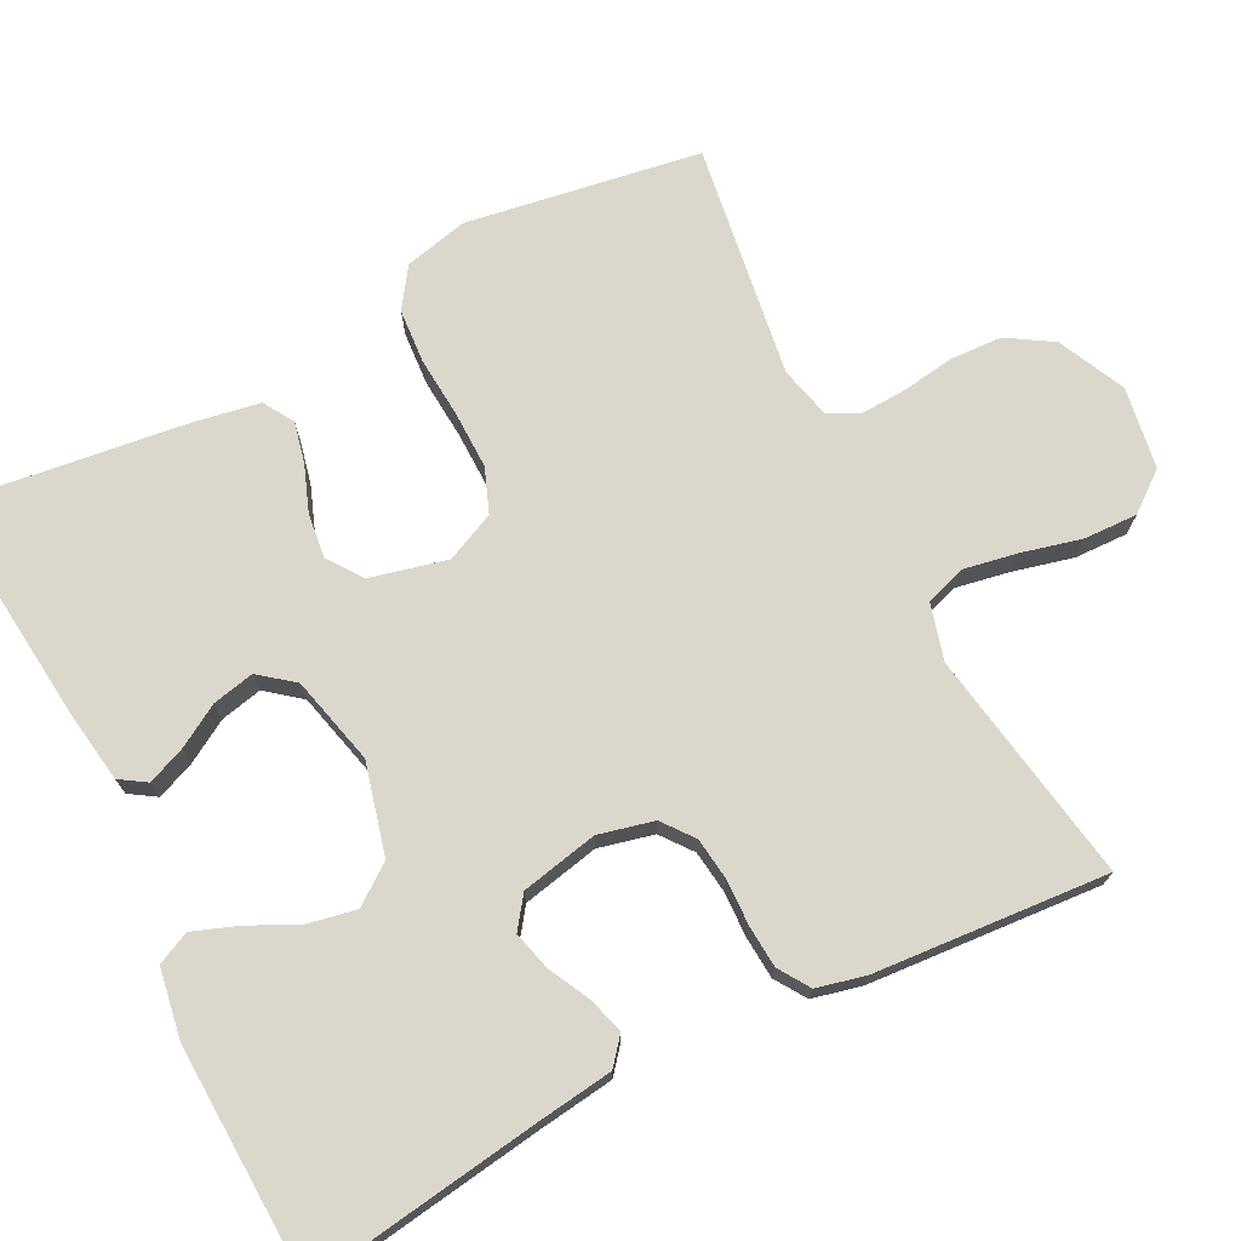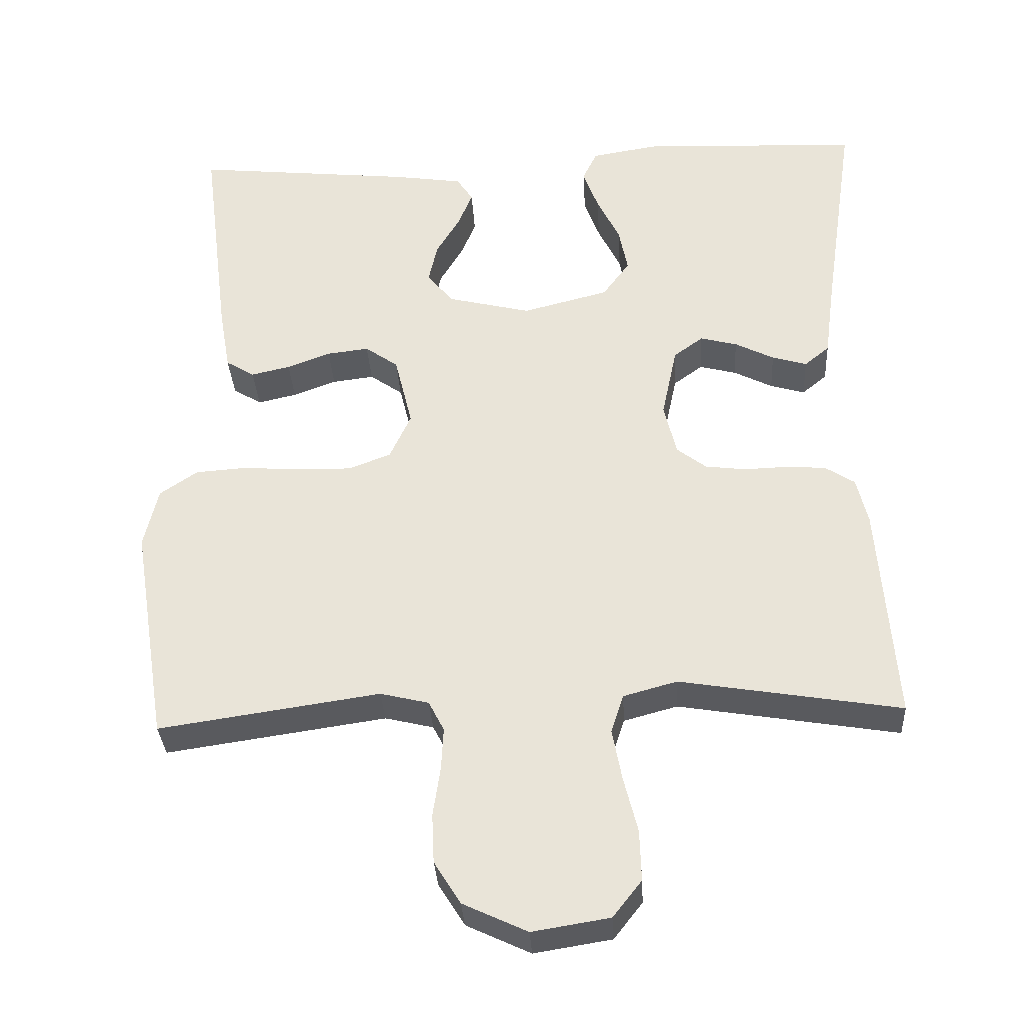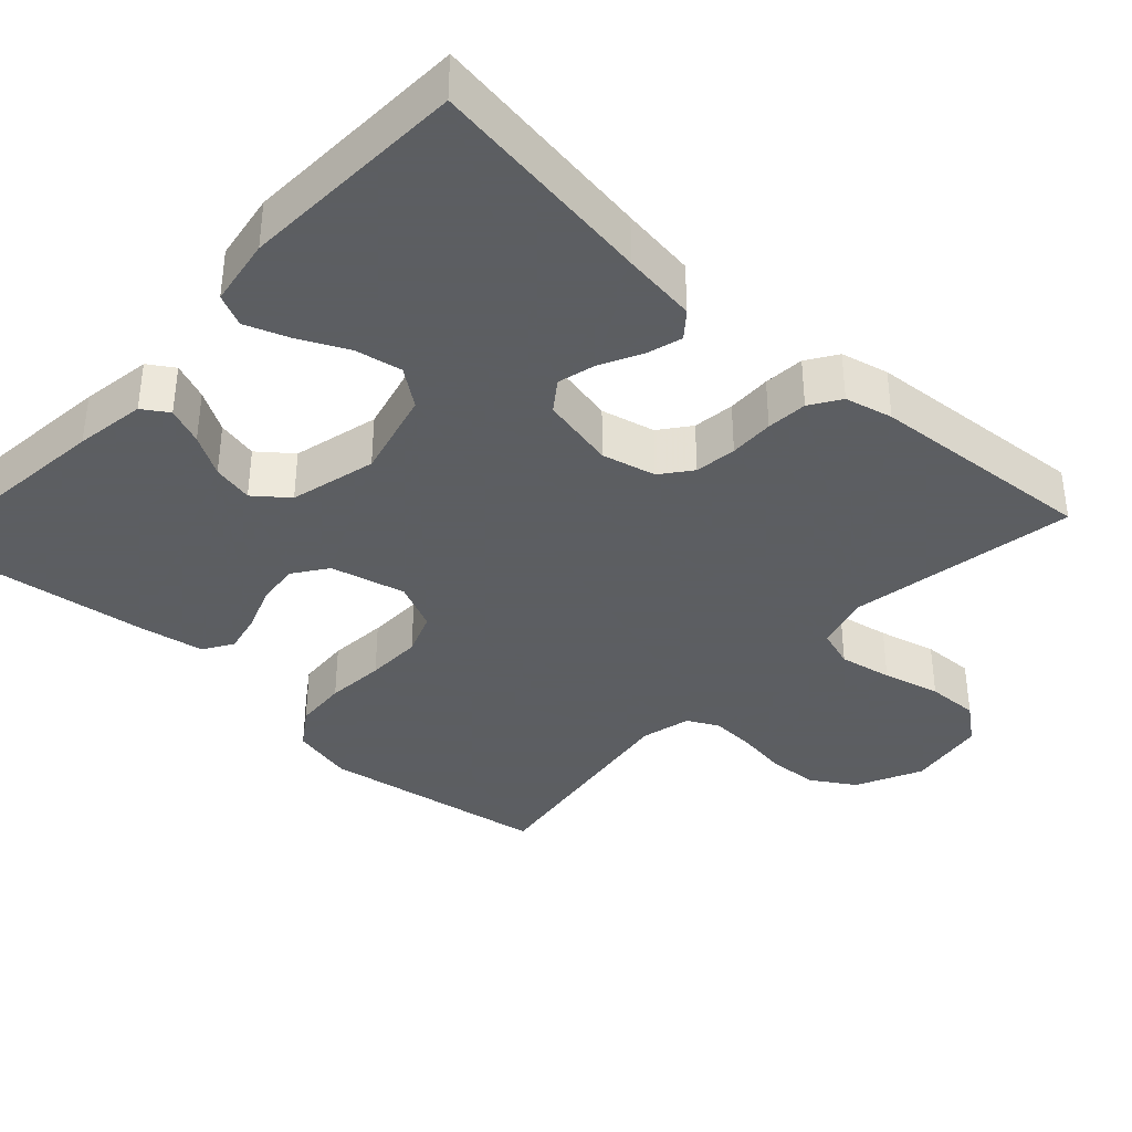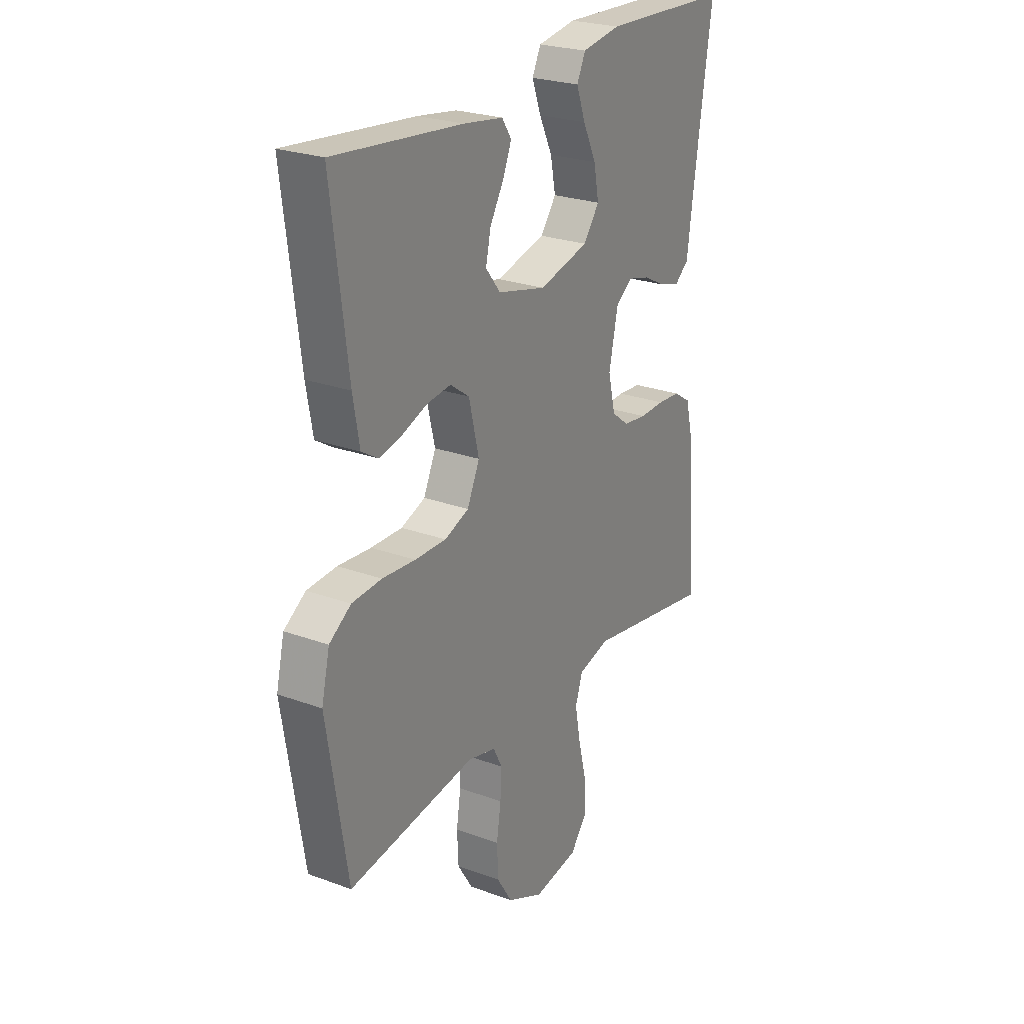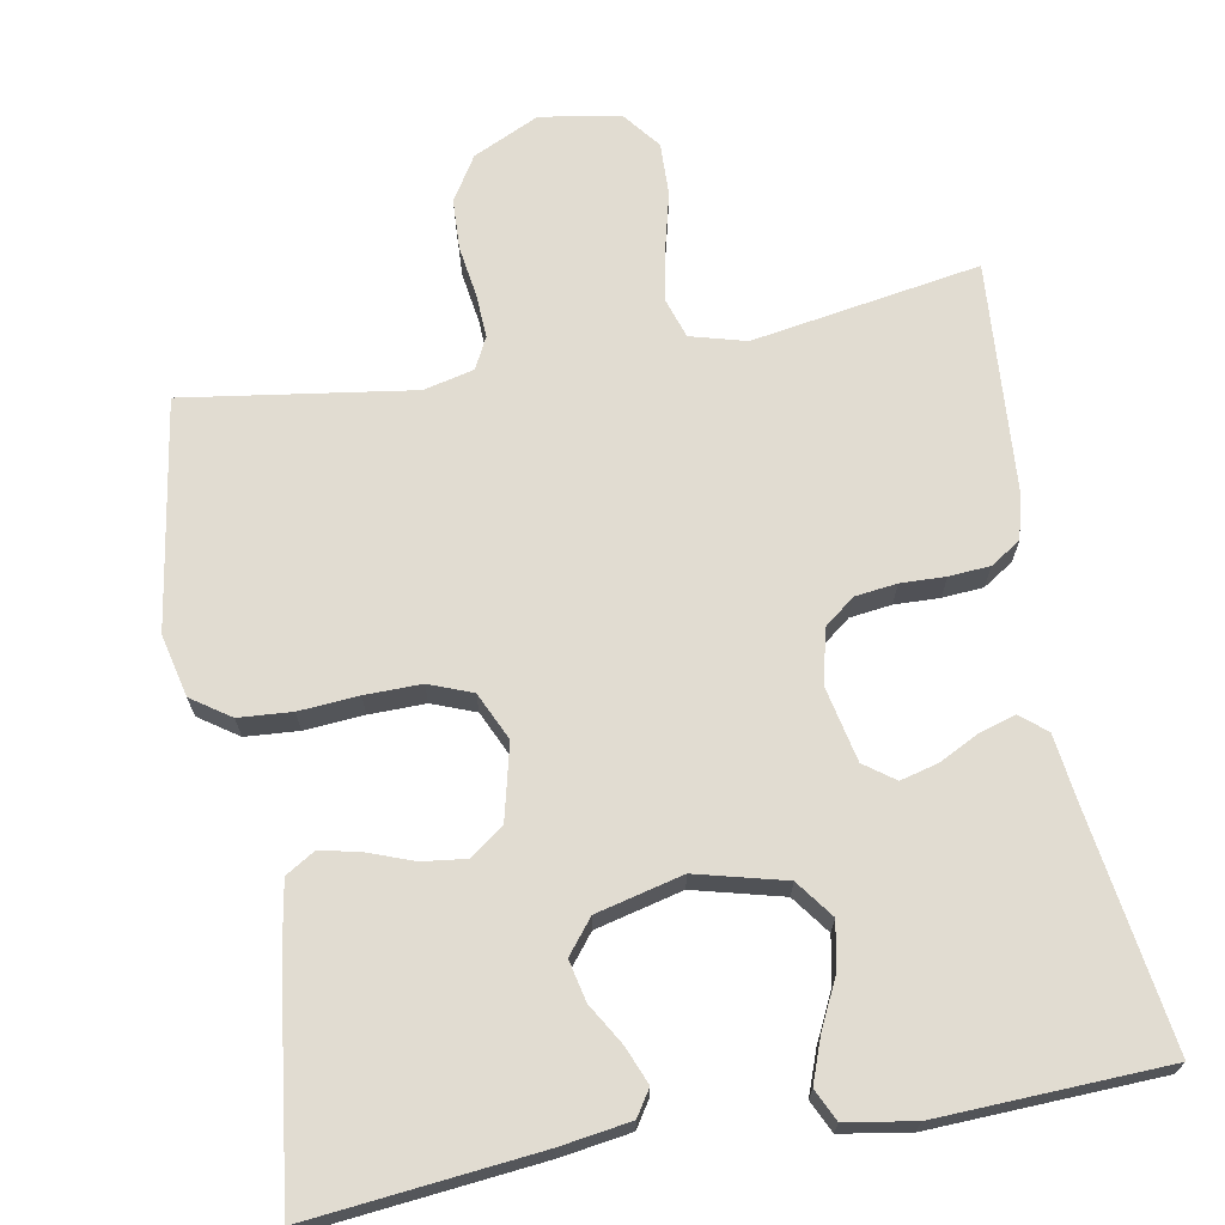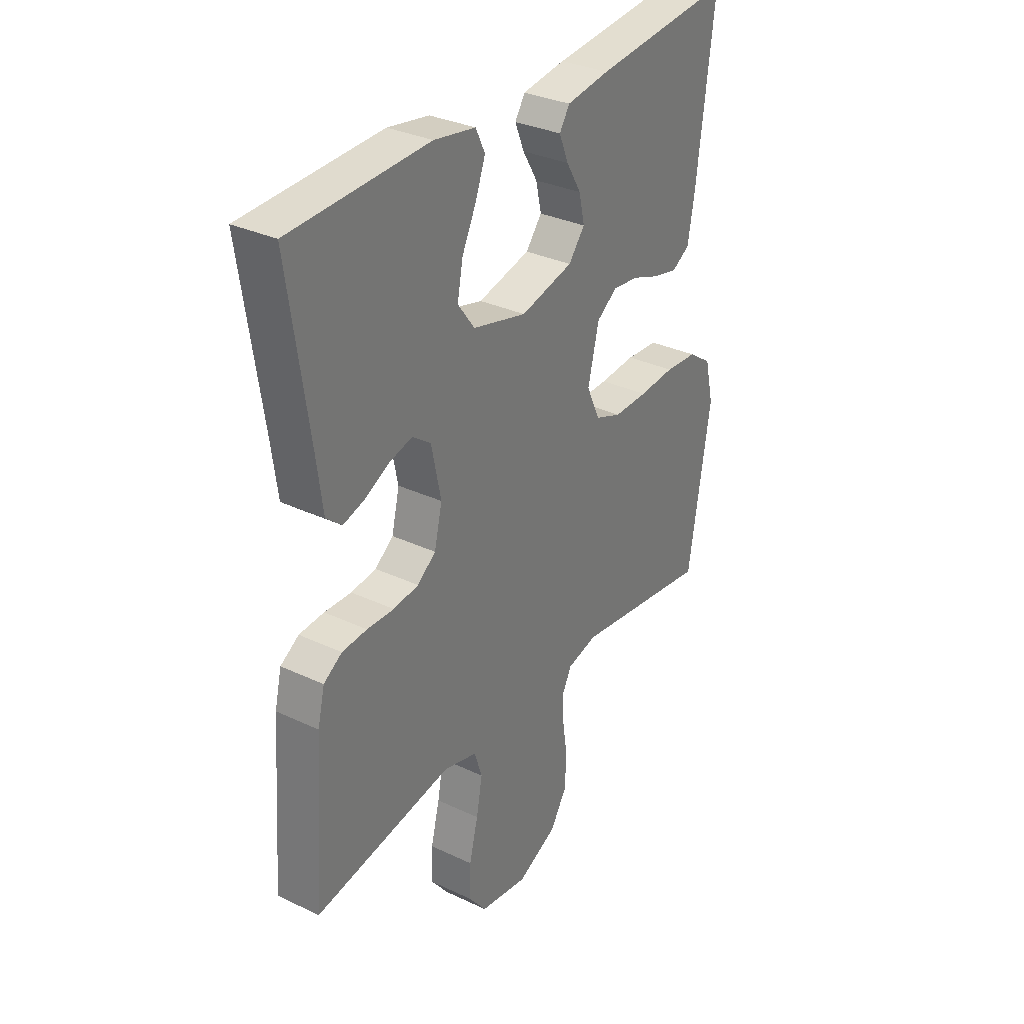
<metadata>
{"format":"obj","ext":"obj","renderer":"f3d","projection":"perspective","resolution":1024,"background":"white","views":[{"elev":72.8,"azim":63.0,"up":"+Y"},{"elev":-33.4,"azim":3.3,"up":"+Z"},{"elev":-37.4,"azim":47.3,"up":"+Y"},{"elev":25.0,"azim":-59.2,"up":"+Z"},{"elev":69.2,"azim":-10.3,"up":"+Y"},{"elev":32.2,"azim":123.5,"up":"+Z"}]}
</metadata>
<code>
v -0.5 0.07 0.5
v -0.2 0.07 0.469
v -0.107 0.07 0.455
v -0.085 0.07 0.421
v -0.105 0.07 0.372
v -0.137 0.07 0.318
v -0.149 0.07 0.264
v -0.114 0.07 0.22
v 0 0.07 0.192
v 0.117 0.07 0.222
v 0.154 0.07 0.272
v 0.142 0.07 0.334
v 0.111 0.07 0.398
v 0.09 0.07 0.455
v 0.11 0.07 0.497
v 0.2 0.07 0.512
v 0.5 0.07 0.5
v 0.456 0.07 0.2
v 0.443 0.07 0.102
v 0.409 0.07 0.074
v 0.362 0.07 0.088
v 0.309 0.07 0.115
v 0.259 0.07 0.128
v 0.219 0.07 0.099
v 0.198 0.07 0
v 0.215 0.07 -0.071
v 0.255 0.07 -0.102
v 0.31 0.07 -0.109
v 0.369 0.07 -0.107
v 0.423 0.07 -0.111
v 0.463 0.07 -0.137
v 0.478 0.07 -0.2
v 0.5 0.07 -0.5
v 0.2 0.07 -0.45
v 0.127 0.07 -0.47
v 0.11 0.07 -0.522
v 0.123 0.07 -0.592
v 0.142 0.07 -0.668
v 0.144 0.07 -0.737
v 0.105 0.07 -0.787
v 0 0.07 -0.804
v -0.087 0.07 -0.763
v -0.123 0.07 -0.705
v -0.126 0.07 -0.638
v -0.116 0.07 -0.571
v -0.113 0.07 -0.513
v -0.134 0.07 -0.472
v -0.2 0.07 -0.456
v -0.5 0.07 -0.5
v -0.548 0.07 -0.2
v -0.529 0.07 -0.118
v -0.478 0.07 -0.083
v -0.408 0.07 -0.078
v -0.33 0.07 -0.084
v -0.256 0.07 -0.085
v -0.199 0.07 -0.063
v -0.17 0.07 0
v -0.194 0.07 0.099
v -0.239 0.07 0.131
v -0.296 0.07 0.124
v -0.355 0.07 0.102
v -0.408 0.07 0.09
v -0.447 0.07 0.114
v -0.462 0.07 0.2
v -0.5 0 0.5
v -0.2 0 0.469
v -0.107 0 0.455
v -0.085 0 0.421
v -0.105 0 0.372
v -0.137 0 0.318
v -0.149 0 0.264
v -0.114 0 0.22
v 0 0 0.192
v 0.117 0 0.222
v 0.154 0 0.272
v 0.142 0 0.334
v 0.111 0 0.398
v 0.09 0 0.455
v 0.11 0 0.497
v 0.2 0 0.512
v 0.5 0 0.5
v 0.456 0 0.2
v 0.443 0 0.102
v 0.409 0 0.074
v 0.362 0 0.088
v 0.309 0 0.115
v 0.259 0 0.128
v 0.219 0 0.099
v 0.198 0 0
v 0.215 0 -0.071
v 0.255 0 -0.102
v 0.31 0 -0.109
v 0.369 0 -0.107
v 0.423 0 -0.111
v 0.463 0 -0.137
v 0.478 0 -0.2
v 0.5 0 -0.5
v 0.2 0 -0.45
v 0.127 0 -0.47
v 0.11 0 -0.522
v 0.123 0 -0.592
v 0.142 0 -0.668
v 0.144 0 -0.737
v 0.105 0 -0.787
v 0 0 -0.804
v -0.087 0 -0.763
v -0.123 0 -0.705
v -0.126 0 -0.638
v -0.116 0 -0.571
v -0.113 0 -0.513
v -0.134 0 -0.472
v -0.2 0 -0.456
v -0.5 0 -0.5
v -0.548 0 -0.2
v -0.529 0 -0.118
v -0.478 0 -0.083
v -0.408 0 -0.078
v -0.33 0 -0.084
v -0.256 0 -0.085
v -0.199 0 -0.063
v -0.17 0 0
v -0.194 0 0.099
v -0.239 0 0.131
v -0.296 0 0.124
v -0.355 0 0.102
v -0.408 0 0.09
v -0.447 0 0.114
v -0.462 0 0.2
f 4 5 6
f 3 4 6
f 2 3 6
f 1 2 6
f 64 1 6
f 63 64 6
f 62 63 6
f 61 62 6
f 60 61 6
f 59 60 6 7
f 58 59 7 8
f 57 58 8 9
f 56 57 9 10
f 52 53 54
f 51 52 54
f 50 51 54
f 49 50 54
f 48 49 54
f 47 48 54 55
f 46 47 55 56
f 43 44 45
f 42 43 45
f 41 42 45
f 40 41 45
f 39 40 45
f 38 39 45
f 37 38 45
f 36 37 45 46
f 46 56 10
f 36 46 10
f 35 36 10
f 32 33 34
f 31 32 34
f 30 31 34
f 29 30 34
f 28 29 34
f 27 28 34 35
f 20 21 22
f 19 20 22
f 18 19 22
f 18 22 23
f 17 18 23
f 16 17 23
f 15 16 23
f 14 15 23
f 13 14 23
f 12 13 23
f 11 12 23 24
f 26 27 35
f 25 26 35 10
f 10 11 24 25
f 70 69 68
f 70 68 67
f 70 67 66
f 70 66 65
f 70 65 128
f 70 128 127
f 70 127 126
f 70 126 125
f 70 125 124
f 71 70 124 123
f 72 71 123 122
f 73 72 122 121
f 74 73 121 120
f 118 117 116
f 118 116 115
f 118 115 114
f 118 114 113
f 118 113 112
f 119 118 112 111
f 120 119 111 110
f 109 108 107
f 109 107 106
f 109 106 105
f 109 105 104
f 109 104 103
f 109 103 102
f 109 102 101
f 110 109 101 100
f 74 120 110
f 74 110 100
f 74 100 99
f 98 97 96
f 98 96 95
f 98 95 94
f 98 94 93
f 98 93 92
f 99 98 92 91
f 86 85 84
f 86 84 83
f 86 83 82
f 87 86 82
f 87 82 81
f 87 81 80
f 87 80 79
f 87 79 78
f 87 78 77
f 87 77 76
f 88 87 76 75
f 99 91 90
f 74 99 90 89
f 89 88 75 74
f 1 65 66 2
f 2 66 67 3
f 3 67 68 4
f 4 68 69 5
f 5 69 70 6
f 6 70 71 7
f 7 71 72 8
f 8 72 73 9
f 9 73 74 10
f 10 74 75 11
f 11 75 76 12
f 12 76 77 13
f 13 77 78 14
f 14 78 79 15
f 15 79 80 16
f 16 80 81 17
f 17 81 82 18
f 18 82 83 19
f 19 83 84 20
f 20 84 85 21
f 21 85 86 22
f 22 86 87 23
f 23 87 88 24
f 24 88 89 25
f 25 89 90 26
f 26 90 91 27
f 27 91 92 28
f 28 92 93 29
f 29 93 94 30
f 30 94 95 31
f 31 95 96 32
f 32 96 97 33
f 33 97 98 34
f 34 98 99 35
f 35 99 100 36
f 36 100 101 37
f 37 101 102 38
f 38 102 103 39
f 39 103 104 40
f 40 104 105 41
f 41 105 106 42
f 42 106 107 43
f 43 107 108 44
f 44 108 109 45
f 45 109 110 46
f 46 110 111 47
f 47 111 112 48
f 48 112 113 49
f 49 113 114 50
f 50 114 115 51
f 51 115 116 52
f 52 116 117 53
f 53 117 118 54
f 54 118 119 55
f 55 119 120 56
f 56 120 121 57
f 57 121 122 58
f 58 122 123 59
f 59 123 124 60
f 60 124 125 61
f 61 125 126 62
f 62 126 127 63
f 63 127 128 64
f 64 128 65 1

</code>
